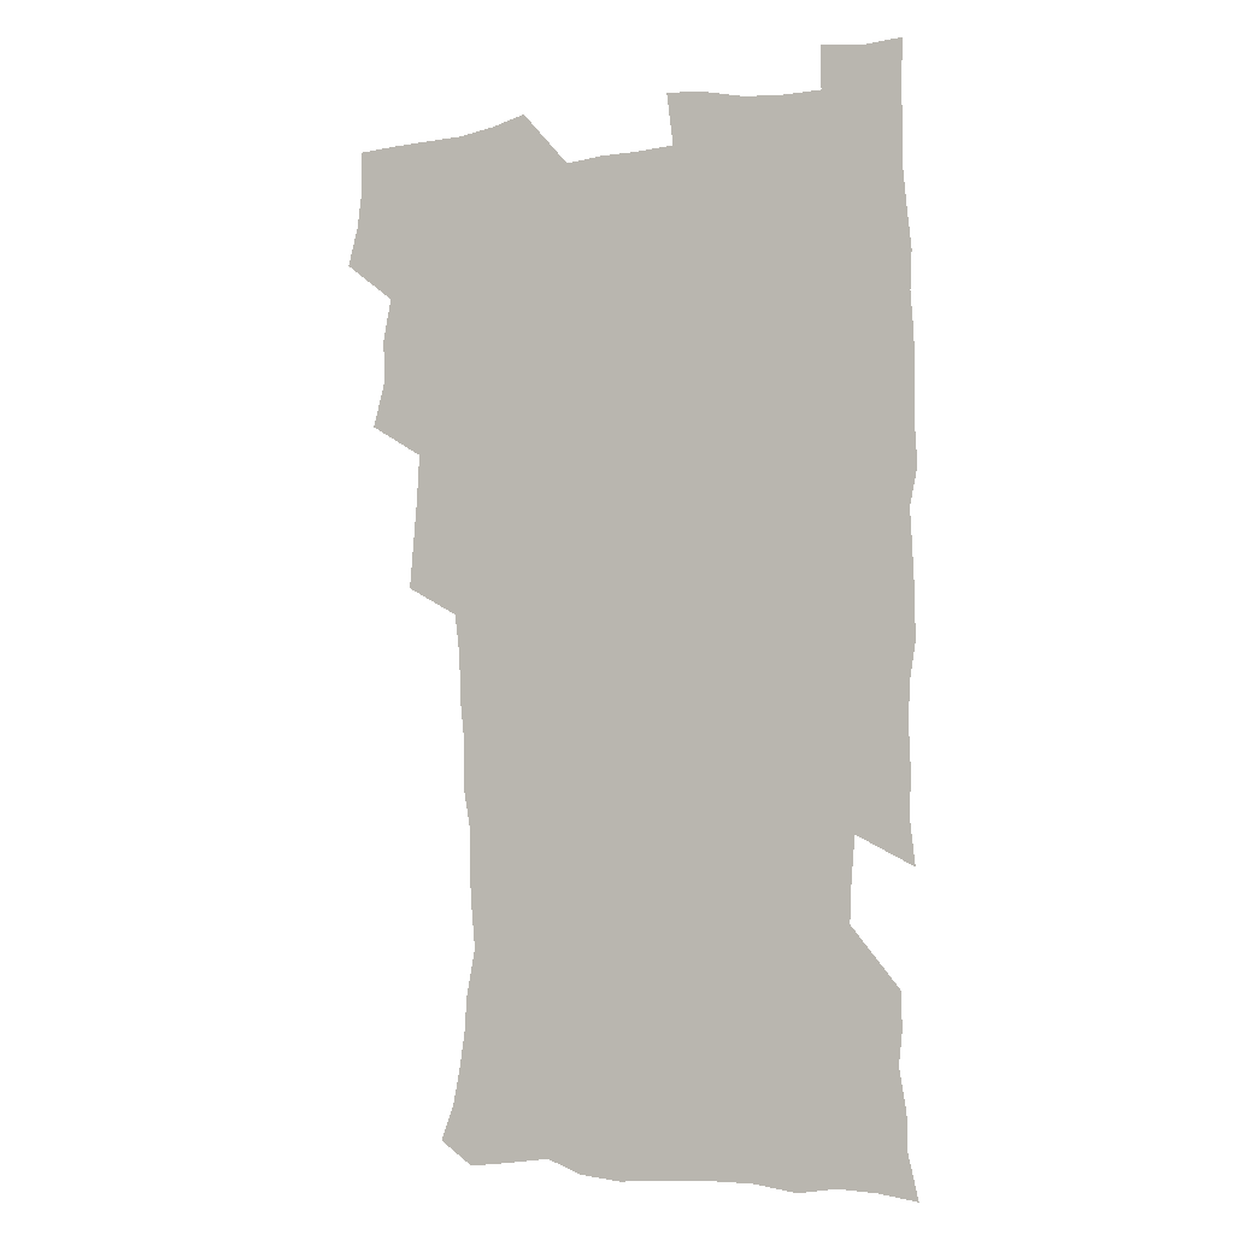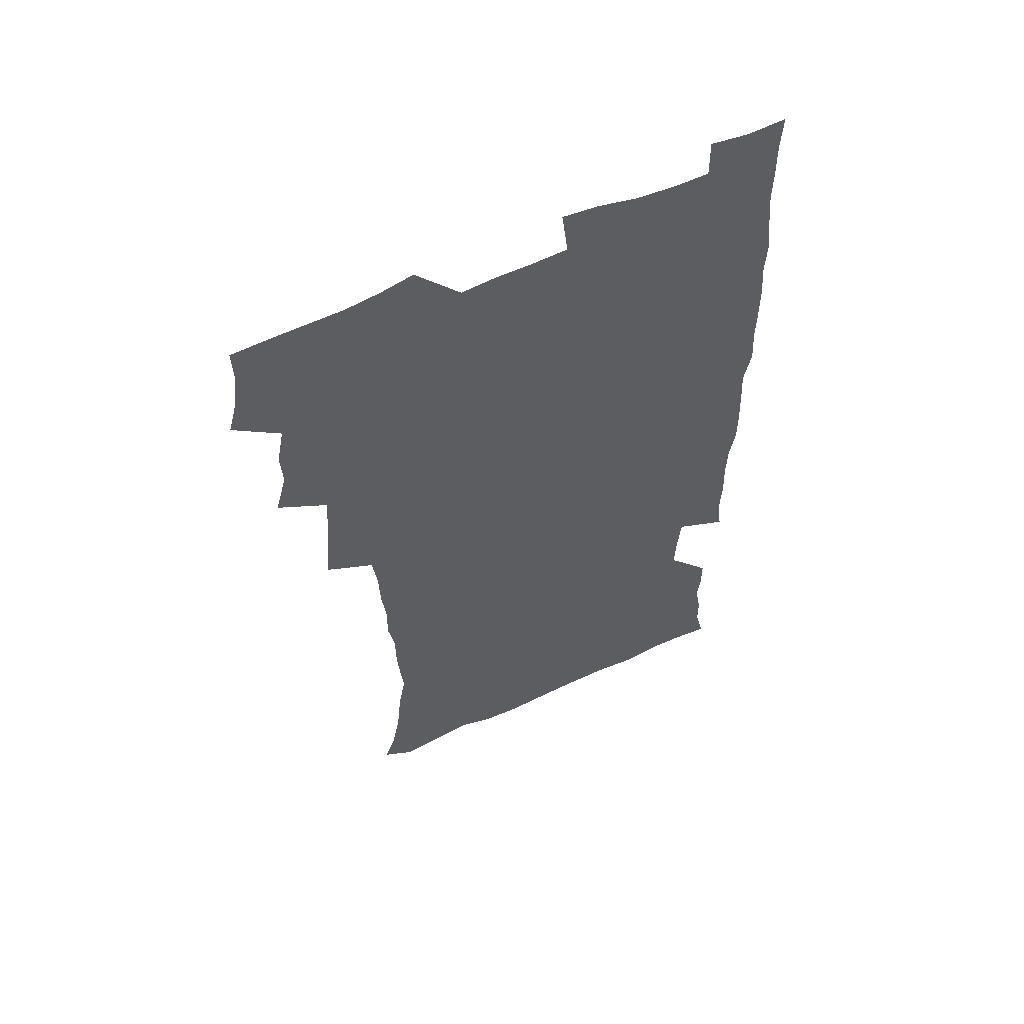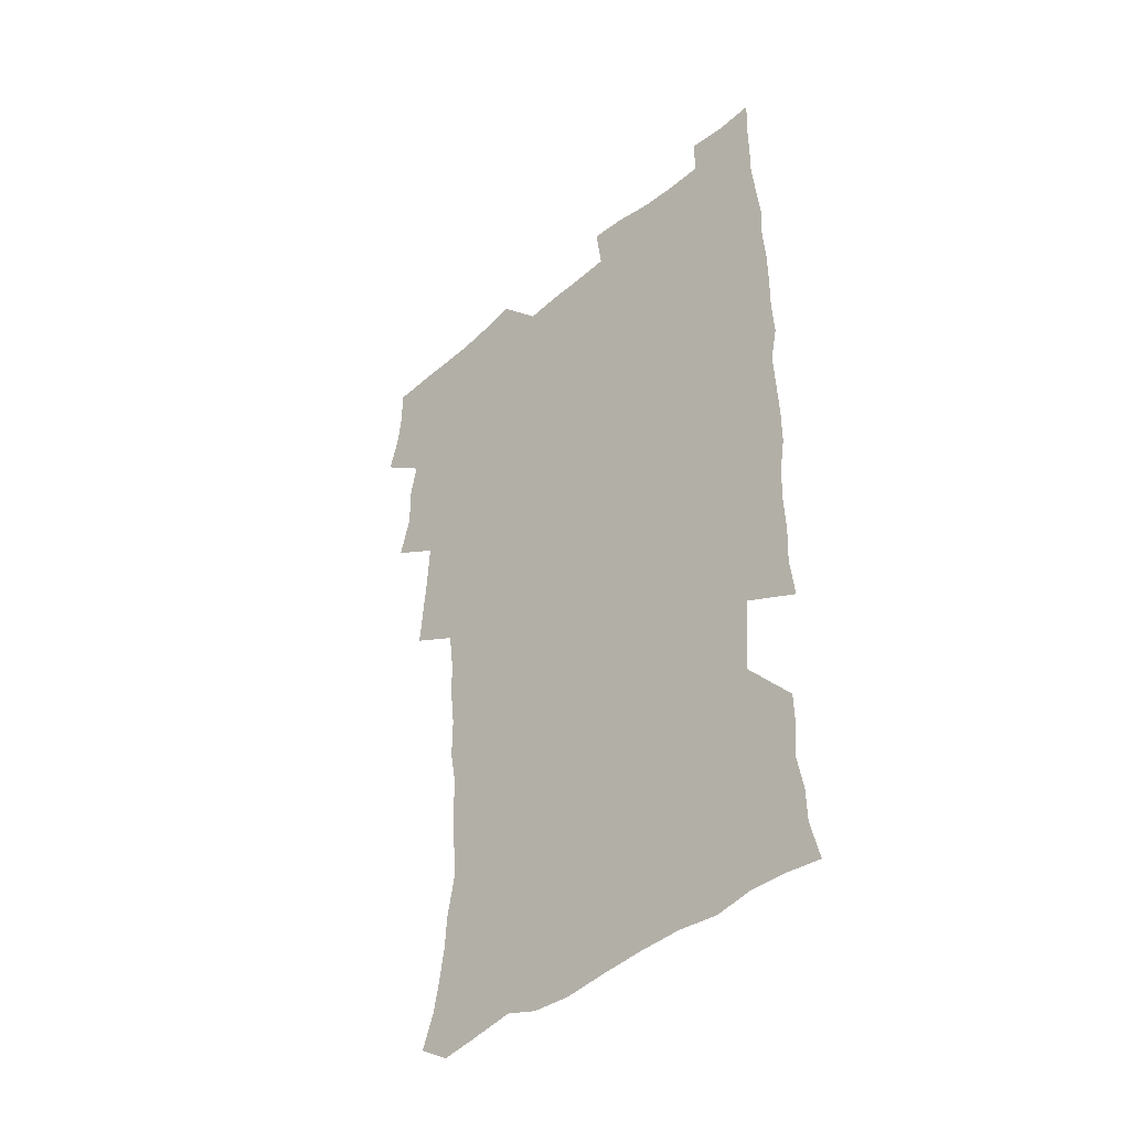
<metadata>
{"format":"obj","ext":"obj","renderer":"f3d","projection":"perspective","resolution":1024,"background":"white","views":[{"elev":-5.2,"azim":24.5,"up":"+Y"},{"elev":59.2,"azim":-25.4,"up":"+Y"},{"elev":-44.0,"azim":44.7,"up":"+Y"}]}
</metadata>
<code>
v 475.3 523.9 0
v 479.2 539.5 0
v 481 554.4 0
v 480.6 569.4 0
v 487.5 458.2 0
v 492.3 476.5 0
v 491.5 491.9 0
v 494.6 508.7 0
v 495.4 524.1 0
v 497.5 539.1 0
v 497 554.1 0
v 495.6 570.2 0
v 504.2 393.7 0
v 505.7 411.2 0
v 507.1 428.5 0
v 508 445.7 0
v 509.4 462.5 0
v 510.4 478.5 0
v 511.2 494.1 0
v 510.6 509 0
v 513.9 524.6 0
v 513.2 539.2 0
v 512.2 554.1 0
v 510.6 570.4 0
v 519.8 183 0
v 524.8 196.9 0
v 527.2 209.6 0
v 529.3 223.3 0
v 530.2 237.3 0
v 533.5 255.3 0
v 532.2 269.5 0
v 531.1 284.8 0
v 530.9 301.9 0
v 528.4 316.3 0
v 528.5 333.6 0
v 526.8 349.2 0
v 526.2 366.7 0
v 524.2 382.6 0
v 525.2 400.4 0
v 526.4 417.6 0
v 526.3 433.2 0
v 527.5 449.7 0
v 527.1 464.6 0
v 528.7 480.5 0
v 529.4 495.4 0
v 528.2 509.9 0
v 528.8 524.6 0
v 528.2 539.3 0
v 526.9 554.6 0
v 525.3 570.7 0
v 532.5 174.3 0
v 540 190.3 0
v 541.4 202.6 0
v 543.9 217 0
v 548.5 235 0
v 548.6 249.5 0
v 549.2 264.9 0
v 547.4 278.2 0
v 546.8 293.4 0
v 546.9 310.2 0
v 546.4 326.2 0
v 545.7 341.9 0
v 543.8 356.4 0
v 544.6 374 0
v 542.5 388.4 0
v 542.3 404.3 0
v 543 420.6 0
v 542.6 435.6 0
v 542.9 451 0
v 544.1 466.6 0
v 543.7 481 0
v 544.8 496 0
v 545.8 510.3 0
v 544.9 524.4 0
v 543.2 539.8 0
v 541.2 556.3 0
v 539.4 572.7 0
v 547.2 176 0
v 552.9 191 0
v 557.6 207.7 0
v 561.8 225.6 0
v 562.9 240.6 0
v 564.4 257.2 0
v 564.1 271.4 0
v 563.2 285.5 0
v 561.6 299.2 0
v 561.3 314.9 0
v 561.1 330.9 0
v 559.7 345.2 0
v 560.2 362.2 0
v 559.6 377.3 0
v 558.2 391.4 0
v 558.1 407 0
v 558.5 422.5 0
v 559.1 438 0
v 559.5 453.1 0
v 559.4 467.6 0
v 559.7 482.2 0
v 559.9 496.5 0
v 560 510.5 0
v 559.3 524.6 0
v 558.3 539.5 0
v 557 554.8 0
v 553.1 576.1 0
v 564.6 178.5 0
v 569.1 194.2 0
v 574.5 213.9 0
v 576.6 230.3 0
v 577 244.7 0
v 577.3 259.7 0
v 576.9 273.9 0
v 576.6 288.7 0
v 575.1 302 0
v 576.1 320 0
v 575.3 334.2 0
v 573.9 347.9 0
v 574.8 365.3 0
v 573.3 378.7 0
v 574.7 395.7 0
v 574.3 410.1 0
v 573.8 424.3 0
v 574 439.2 0
v 574.3 454 0
v 573.2 467.7 0
v 574 482.6 0
v 574.5 496.9 0
v 574.1 510.9 0
v 573.3 525.3 0
v 573.3 539 0
v 571.7 554.6 0
v 577.9 173.5 0
v 584.9 196.7 0
v 588.3 215.3 0
v 589.4 230.9 0
v 589.9 246.1 0
v 590.1 260.9 0
v 590.4 276.8 0
v 589.6 290.4 0
v 589.1 305.1 0
v 589.2 321 0
v 588.8 335.9 0
v 588.8 351.6 0
v 588.6 366.9 0
v 588.5 381.8 0
v 588.4 396.4 0
v 587.8 410 0
v 588.4 425.8 0
v 587.8 439.5 0
v 588.4 454.6 0
v 588.1 468.7 0
v 588.2 482.8 0
v 588.6 497 0
v 588.5 511 0
v 588.1 525.3 0
v 587.4 539.8 0
v 586.1 555.8 0
v 594.1 171.8 0
v 598.8 194.1 0
v 602.5 218.3 0
v 603.2 233.8 0
v 603.5 248.6 0
v 603.3 262.6 0
v 603.3 277.2 0
v 603.3 293 0
v 603.3 308.6 0
v 602.8 322.5 0
v 602.8 338.5 0
v 602.7 353.5 0
v 602.5 368.2 0
v 602.4 382.6 0
v 602.3 397.2 0
v 602.4 411.8 0
v 602.4 426.5 0
v 602.8 441.5 0
v 602.6 455.2 0
v 602.8 469.5 0
v 602.8 483.3 0
v 602.5 497.2 0
v 602.8 511.2 0
v 602.5 525.5 0
v 601.8 540.5 0
v 601.2 555.7 0
v 611.8 173.2 0
v 614.2 195.2 0
v 615.7 217.4 0
v 616.1 233.3 0
v 616.2 248.9 0
v 616.2 261.6 0
v 616.5 279.3 0
v 616.4 293 0
v 616.3 308.2 0
v 616.2 323.5 0
v 616.3 340 0
v 616.2 354 0
v 616 368.2 0
v 615.9 382.2 0
v 616 397.1 0
v 616.1 411 0
v 616.3 426.4 0
v 616.4 441 0
v 616.5 455.1 0
v 616.6 469.4 0
v 616.6 483.4 0
v 617 497.4 0
v 616.9 511.4 0
v 617 525.4 0
v 616.7 539.9 0
v 615.9 556.4 0
v 613.3 577 0
v 629.2 174 0
v 629.3 197 0
v 629.3 216.6 0
v 629.2 233.3 0
v 629.2 248 0
v 629.4 264.2 0
v 629.4 279.3 0
v 629.5 293.4 0
v 629.5 307.7 0
v 629.6 321.9 0
v 629.5 339 0
v 629.5 354 0
v 629.5 368.3 0
v 629.6 383.5 0
v 629.7 397.1 0
v 629.9 411.7 0
v 630.1 426 0
v 630.1 441 0
v 630.4 454.7 0
v 630.3 469.6 0
v 630.6 483.2 0
v 630.8 497.3 0
v 631.1 511.4 0
v 631.3 525.5 0
v 631.1 540.3 0
v 630.7 555.5 0
v 628.2 575.5 0
v 646.1 174 0
v 643.9 197 0
v 642.9 215.8 0
v 642.7 231.4 0
v 642.3 247.7 0
v 642.6 262.2 0
v 642.4 278.4 0
v 642.4 293.4 0
v 642.8 306.9 0
v 642.7 324.4 0
v 642.8 338.7 0
v 642.9 353.2 0
v 643.2 367.5 0
v 643.2 382.3 0
v 643.4 396.7 0
v 643.4 411.5 0
v 644.2 424.9 0
v 643.9 440.3 0
v 644.4 454.4 0
v 644.1 469.2 0
v 644.4 483.2 0
v 645.1 497.1 0
v 645.3 511.2 0
v 645.8 525.3 0
v 646.1 539.4 0
v 645.6 554.8 0
v 644.8 571.5 0
v 662.9 171.6 0
v 658.9 195.2 0
v 656.7 214.3 0
v 656.1 229.8 0
v 656.7 243.5 0
v 655.5 261 0
v 655.7 275.9 0
v 655.9 291.1 0
v 656.1 306.6 0
v 656.5 321.5 0
v 656.6 336.4 0
v 657 351.1 0
v 656.9 366.3 0
v 657 381.1 0
v 657.3 395.6 0
v 657.5 410.2 0
v 657.9 424.5 0
v 659.7 437.9 0
v 658.7 453.7 0
v 659.4 467.7 0
v 659 482.5 0
v 659.1 496.9 0
v 659 510.9 0
v 660.6 525.2 0
v 660.2 539.6 0
v 660.3 554.4 0
v 660 570.2 0
v 677.7 174 0
v 674.9 191.1 0
v 671.4 211.1 0
v 670.5 226.5 0
v 669.5 242.6 0
v 669.3 257.2 0
v 669.2 272.3 0
v 669.5 287.9 0
v 670.7 302.5 0
v 670.4 318.6 0
v 672.2 331.8 0
v 671.2 348.4 0
v 671.6 363.2 0
v 671.9 378.1 0
v 673 392.3 0
v 672.5 407.9 0
v 672.3 423.1 0
v 673.4 437.4 0
v 673 452.7 0
v 673.6 467 0
v 673.4 481.9 0
v 673.6 496.3 0
v 676.3 510.6 0
v 675.7 525.2 0
v 675 539.9 0
v 675 554.5 0
v 675 570.2 0
v 674.8 587.2 0
v 692.7 173.3 0
v 688.3 191.8 0
v 686.2 207.8 0
v 685.7 222 0
v 683.9 238.3 0
v 682.6 253.5 0
v 683.4 266.4 0
v 684.1 282.1 0
v 685.5 298.1 0
v 685.4 314.1 0
v 685.9 329.4 0
v 686.2 344.6 0
v 686.8 359.4 0
v 687.3 374.4 0
v 688.8 388.7 0
v 688.4 404.4 0
v 688.4 419.8 0
v 689.4 434.6 0
v 688.9 450.1 0
v 688.8 465.2 0
v 690.5 479.6 0
v 689.8 494.9 0
v 691.4 509.6 0
v 690.3 525.3 0
v 690.1 539.9 0
v 689.6 554.4 0
v 690.2 569.4 0
v 690.6 584.9 0
v 707.7 171.1 0
v 703.8 188.1 0
v 703.6 201.7 0
v 701 217.4 0
v 702.3 229.8 0
v 702.1 243.7 0
v 707.8 286.7 0
v 705.9 304.3 0
v 706.5 319.7 0
v 705.9 336 0
v 706.3 351.5 0
v 708.7 365.8 0
v 708.7 381.5 0
v 708 397.8 0
v 707.2 414.3 0
v 710.2 428.7 0
v 709.2 445 0
v 709.5 460.6 0
v 709.3 476.3 0
v 708.2 492.3 0
v 708.9 507.4 0
v 707.1 523.8 0
v 705.7 539.8 0
v 705.9 554.8 0
v 705.6 569.8 0
v 706.4 585.7 0
f 8 9 1
f 1 9 2
f 9 10 2
f 2 10 3
f 10 11 3
f 3 11 4
f 11 12 4
f 16 17 5
f 5 17 6
f 17 18 6
f 6 18 7
f 18 19 7
f 7 19 8
f 19 20 8
f 8 20 9
f 20 21 9
f 9 21 10
f 21 22 10
f 10 22 11
f 22 23 11
f 11 23 12
f 23 24 12
f 38 39 13
f 13 39 14
f 39 40 14
f 14 40 15
f 40 41 15
f 15 41 16
f 41 42 16
f 16 42 17
f 42 43 17
f 17 43 18
f 43 44 18
f 18 44 19
f 44 45 19
f 19 45 20
f 45 46 20
f 20 46 21
f 46 47 21
f 21 47 22
f 47 48 22
f 22 48 23
f 48 49 23
f 23 49 24
f 49 50 24
f 51 52 25
f 25 52 26
f 52 53 26
f 26 53 27
f 53 54 27
f 27 54 28
f 54 55 28
f 28 55 29
f 55 56 29
f 29 56 30
f 56 57 30
f 30 57 31
f 57 58 31
f 31 58 32
f 58 59 32
f 32 59 33
f 59 60 33
f 33 60 34
f 60 61 34
f 34 61 35
f 61 62 35
f 35 62 36
f 62 63 36
f 36 63 37
f 63 64 37
f 37 64 38
f 64 65 38
f 38 65 39
f 65 66 39
f 39 66 40
f 66 67 40
f 40 67 41
f 67 68 41
f 41 68 42
f 68 69 42
f 42 69 43
f 69 70 43
f 43 70 44
f 70 71 44
f 44 71 45
f 71 72 45
f 45 72 46
f 72 73 46
f 46 73 47
f 73 74 47
f 47 74 48
f 74 75 48
f 48 75 49
f 75 76 49
f 49 76 50
f 76 77 50
f 51 78 52
f 78 79 52
f 52 79 53
f 79 80 53
f 53 80 54
f 80 81 54
f 54 81 55
f 81 82 55
f 55 82 56
f 82 83 56
f 56 83 57
f 83 84 57
f 57 84 58
f 84 85 58
f 58 85 59
f 85 86 59
f 59 86 60
f 86 87 60
f 60 87 61
f 87 88 61
f 61 88 62
f 88 89 62
f 62 89 63
f 89 90 63
f 63 90 64
f 90 91 64
f 64 91 65
f 91 92 65
f 65 92 66
f 92 93 66
f 66 93 67
f 93 94 67
f 67 94 68
f 94 95 68
f 68 95 69
f 95 96 69
f 69 96 70
f 96 97 70
f 70 97 71
f 97 98 71
f 71 98 72
f 98 99 72
f 72 99 73
f 99 100 73
f 73 100 74
f 100 101 74
f 74 101 75
f 101 102 75
f 75 102 76
f 102 103 76
f 76 103 77
f 103 104 77
f 78 105 79
f 105 106 79
f 79 106 80
f 106 107 80
f 80 107 81
f 107 108 81
f 81 108 82
f 108 109 82
f 82 109 83
f 109 110 83
f 83 110 84
f 110 111 84
f 84 111 85
f 111 112 85
f 85 112 86
f 112 113 86
f 86 113 87
f 113 114 87
f 87 114 88
f 114 115 88
f 88 115 89
f 115 116 89
f 89 116 90
f 116 117 90
f 90 117 91
f 117 118 91
f 91 118 92
f 118 119 92
f 92 119 93
f 119 120 93
f 93 120 94
f 120 121 94
f 94 121 95
f 121 122 95
f 95 122 96
f 122 123 96
f 96 123 97
f 123 124 97
f 97 124 98
f 124 125 98
f 98 125 99
f 125 126 99
f 99 126 100
f 126 127 100
f 100 127 101
f 127 128 101
f 101 128 102
f 128 129 102
f 102 129 103
f 129 130 103
f 103 130 104
f 105 131 106
f 131 132 106
f 106 132 107
f 132 133 107
f 107 133 108
f 133 134 108
f 108 134 109
f 134 135 109
f 109 135 110
f 135 136 110
f 110 136 111
f 136 137 111
f 111 137 112
f 137 138 112
f 112 138 113
f 138 139 113
f 113 139 114
f 139 140 114
f 114 140 115
f 140 141 115
f 115 141 116
f 141 142 116
f 116 142 117
f 142 143 117
f 117 143 118
f 143 144 118
f 118 144 119
f 144 145 119
f 119 145 120
f 145 146 120
f 120 146 121
f 146 147 121
f 121 147 122
f 147 148 122
f 122 148 123
f 148 149 123
f 123 149 124
f 149 150 124
f 124 150 125
f 150 151 125
f 125 151 126
f 151 152 126
f 126 152 127
f 152 153 127
f 127 153 128
f 153 154 128
f 128 154 129
f 154 155 129
f 129 155 130
f 155 156 130
f 131 157 132
f 157 158 132
f 132 158 133
f 158 159 133
f 133 159 134
f 159 160 134
f 134 160 135
f 160 161 135
f 135 161 136
f 161 162 136
f 136 162 137
f 162 163 137
f 137 163 138
f 163 164 138
f 138 164 139
f 164 165 139
f 139 165 140
f 165 166 140
f 140 166 141
f 166 167 141
f 141 167 142
f 167 168 142
f 142 168 143
f 168 169 143
f 143 169 144
f 169 170 144
f 144 170 145
f 170 171 145
f 145 171 146
f 171 172 146
f 146 172 147
f 172 173 147
f 147 173 148
f 173 174 148
f 148 174 149
f 174 175 149
f 149 175 150
f 175 176 150
f 150 176 151
f 176 177 151
f 151 177 152
f 177 178 152
f 152 178 153
f 178 179 153
f 153 179 154
f 179 180 154
f 154 180 155
f 180 181 155
f 155 181 156
f 181 182 156
f 157 183 158
f 183 184 158
f 158 184 159
f 184 185 159
f 159 185 160
f 185 186 160
f 160 186 161
f 186 187 161
f 161 187 162
f 187 188 162
f 162 188 163
f 188 189 163
f 163 189 164
f 189 190 164
f 164 190 165
f 190 191 165
f 165 191 166
f 191 192 166
f 166 192 167
f 192 193 167
f 167 193 168
f 193 194 168
f 168 194 169
f 194 195 169
f 169 195 170
f 195 196 170
f 170 196 171
f 196 197 171
f 171 197 172
f 197 198 172
f 172 198 173
f 198 199 173
f 173 199 174
f 199 200 174
f 174 200 175
f 200 201 175
f 175 201 176
f 201 202 176
f 176 202 177
f 202 203 177
f 177 203 178
f 203 204 178
f 178 204 179
f 204 205 179
f 179 205 180
f 205 206 180
f 180 206 181
f 206 207 181
f 181 207 182
f 207 208 182
f 183 210 184
f 210 211 184
f 184 211 185
f 211 212 185
f 185 212 186
f 212 213 186
f 186 213 187
f 213 214 187
f 187 214 188
f 214 215 188
f 188 215 189
f 215 216 189
f 189 216 190
f 216 217 190
f 190 217 191
f 217 218 191
f 191 218 192
f 218 219 192
f 192 219 193
f 219 220 193
f 193 220 194
f 220 221 194
f 194 221 195
f 221 222 195
f 195 222 196
f 222 223 196
f 196 223 197
f 223 224 197
f 197 224 198
f 224 225 198
f 198 225 199
f 225 226 199
f 199 226 200
f 226 227 200
f 200 227 201
f 227 228 201
f 201 228 202
f 228 229 202
f 202 229 203
f 229 230 203
f 203 230 204
f 230 231 204
f 204 231 205
f 231 232 205
f 205 232 206
f 232 233 206
f 206 233 207
f 233 234 207
f 207 234 208
f 234 235 208
f 208 235 209
f 235 236 209
f 210 237 211
f 237 238 211
f 211 238 212
f 238 239 212
f 212 239 213
f 239 240 213
f 213 240 214
f 240 241 214
f 214 241 215
f 241 242 215
f 215 242 216
f 242 243 216
f 216 243 217
f 243 244 217
f 217 244 218
f 244 245 218
f 218 245 219
f 245 246 219
f 219 246 220
f 246 247 220
f 220 247 221
f 247 248 221
f 221 248 222
f 248 249 222
f 222 249 223
f 249 250 223
f 223 250 224
f 250 251 224
f 224 251 225
f 251 252 225
f 225 252 226
f 252 253 226
f 226 253 227
f 253 254 227
f 227 254 228
f 254 255 228
f 228 255 229
f 255 256 229
f 229 256 230
f 256 257 230
f 230 257 231
f 257 258 231
f 231 258 232
f 258 259 232
f 232 259 233
f 259 260 233
f 233 260 234
f 260 261 234
f 234 261 235
f 261 262 235
f 235 262 236
f 262 263 236
f 237 264 238
f 264 265 238
f 238 265 239
f 265 266 239
f 239 266 240
f 266 267 240
f 240 267 241
f 267 268 241
f 241 268 242
f 268 269 242
f 242 269 243
f 269 270 243
f 243 270 244
f 270 271 244
f 244 271 245
f 271 272 245
f 245 272 246
f 272 273 246
f 246 273 247
f 273 274 247
f 247 274 248
f 274 275 248
f 248 275 249
f 275 276 249
f 249 276 250
f 276 277 250
f 250 277 251
f 277 278 251
f 251 278 252
f 278 279 252
f 252 279 253
f 279 280 253
f 253 280 254
f 280 281 254
f 254 281 255
f 281 282 255
f 255 282 256
f 282 283 256
f 256 283 257
f 283 284 257
f 257 284 258
f 284 285 258
f 258 285 259
f 285 286 259
f 259 286 260
f 286 287 260
f 260 287 261
f 287 288 261
f 261 288 262
f 288 289 262
f 262 289 263
f 289 290 263
f 264 291 265
f 291 292 265
f 265 292 266
f 292 293 266
f 266 293 267
f 293 294 267
f 267 294 268
f 294 295 268
f 268 295 269
f 295 296 269
f 269 296 270
f 296 297 270
f 270 297 271
f 297 298 271
f 271 298 272
f 298 299 272
f 272 299 273
f 299 300 273
f 273 300 274
f 300 301 274
f 274 301 275
f 301 302 275
f 275 302 276
f 302 303 276
f 276 303 277
f 303 304 277
f 277 304 278
f 304 305 278
f 278 305 279
f 305 306 279
f 279 306 280
f 306 307 280
f 280 307 281
f 307 308 281
f 281 308 282
f 308 309 282
f 282 309 283
f 309 310 283
f 283 310 284
f 310 311 284
f 284 311 285
f 311 312 285
f 285 312 286
f 312 313 286
f 286 313 287
f 313 314 287
f 287 314 288
f 314 315 288
f 288 315 289
f 315 316 289
f 289 316 290
f 316 317 290
f 291 319 292
f 319 320 292
f 292 320 293
f 320 321 293
f 293 321 294
f 321 322 294
f 294 322 295
f 322 323 295
f 295 323 296
f 323 324 296
f 296 324 297
f 324 325 297
f 297 325 298
f 325 326 298
f 298 326 299
f 326 327 299
f 299 327 300
f 327 328 300
f 300 328 301
f 328 329 301
f 301 329 302
f 329 330 302
f 302 330 303
f 330 331 303
f 303 331 304
f 331 332 304
f 304 332 305
f 332 333 305
f 305 333 306
f 333 334 306
f 306 334 307
f 334 335 307
f 307 335 308
f 335 336 308
f 308 336 309
f 336 337 309
f 309 337 310
f 337 338 310
f 310 338 311
f 338 339 311
f 311 339 312
f 339 340 312
f 312 340 313
f 340 341 313
f 313 341 314
f 341 342 314
f 314 342 315
f 342 343 315
f 315 343 316
f 343 344 316
f 316 344 317
f 344 345 317
f 317 345 318
f 345 346 318
f 319 347 320
f 347 348 320
f 320 348 321
f 348 349 321
f 321 349 322
f 349 350 322
f 322 350 323
f 350 351 323
f 323 351 324
f 351 352 324
f 324 352 325
f 327 353 328
f 353 354 328
f 328 354 329
f 354 355 329
f 329 355 330
f 355 356 330
f 330 356 331
f 356 357 331
f 331 357 332
f 357 358 332
f 332 358 333
f 358 359 333
f 333 359 334
f 359 360 334
f 334 360 335
f 360 361 335
f 335 361 336
f 361 362 336
f 336 362 337
f 362 363 337
f 337 363 338
f 363 364 338
f 338 364 339
f 364 365 339
f 339 365 340
f 365 366 340
f 340 366 341
f 366 367 341
f 341 367 342
f 367 368 342
f 342 368 343
f 368 369 343
f 343 369 344
f 369 370 344
f 344 370 345
f 370 371 345
f 345 371 346
f 371 372 346

</code>
